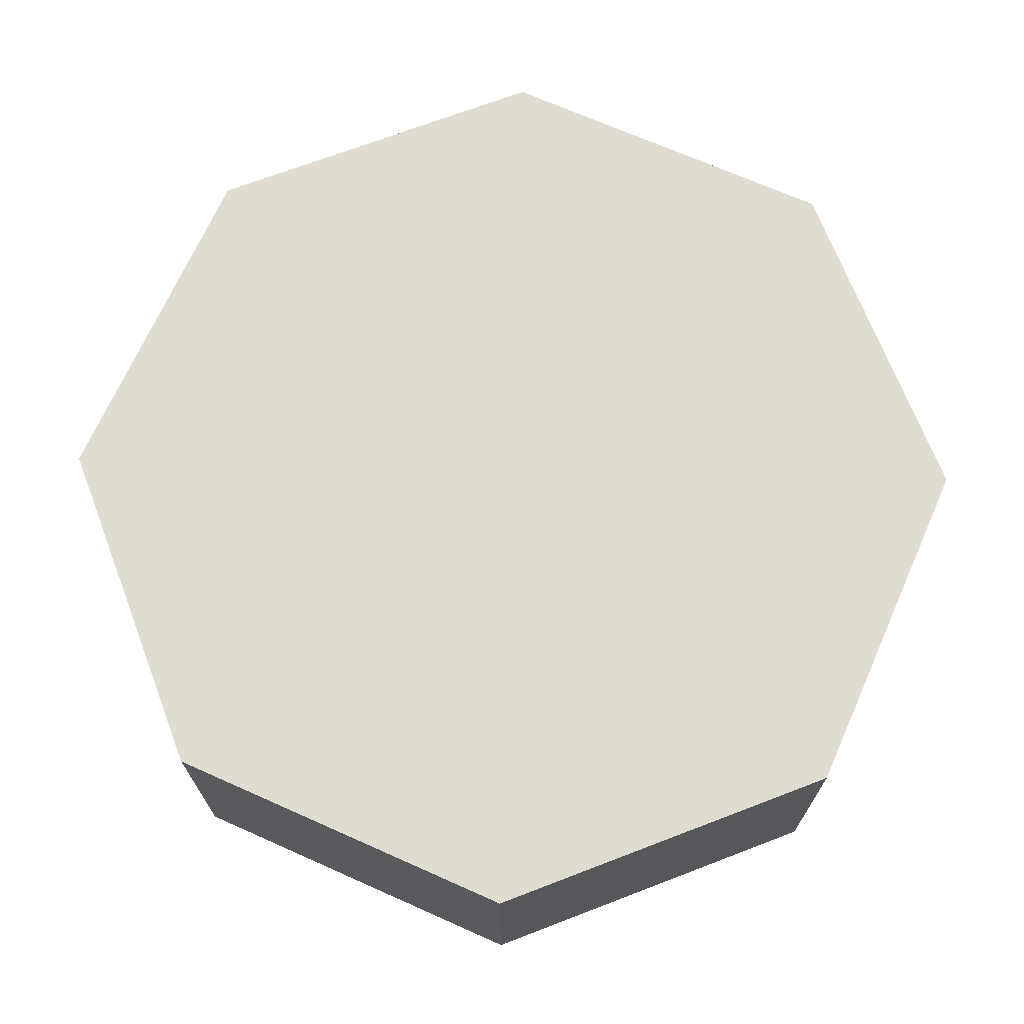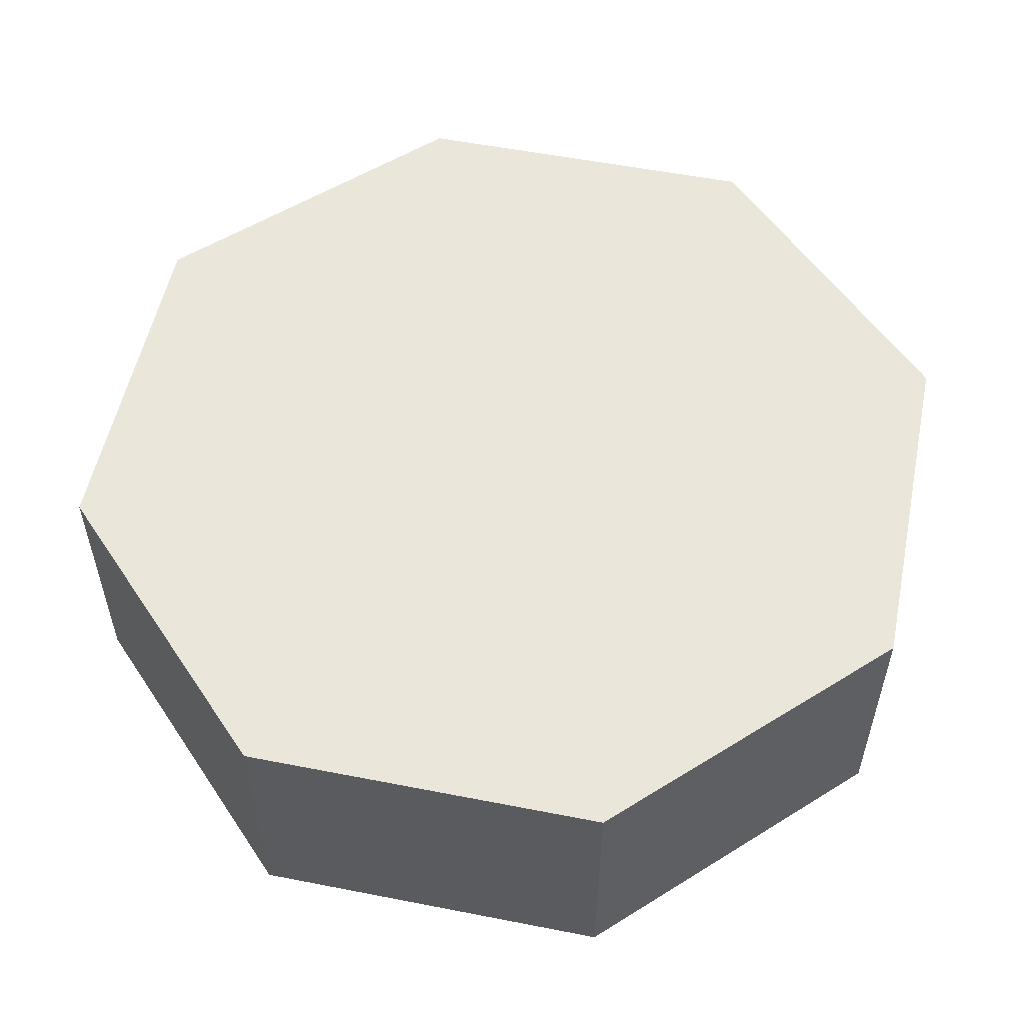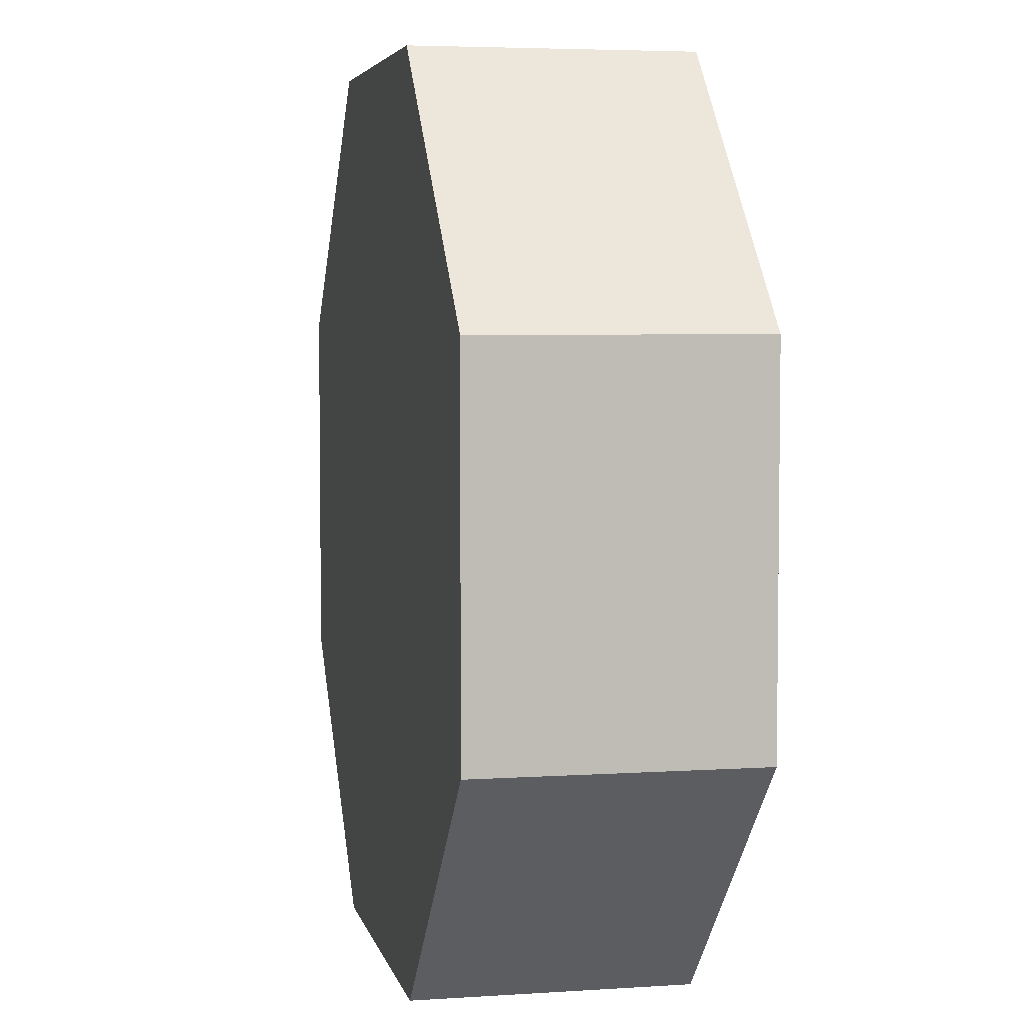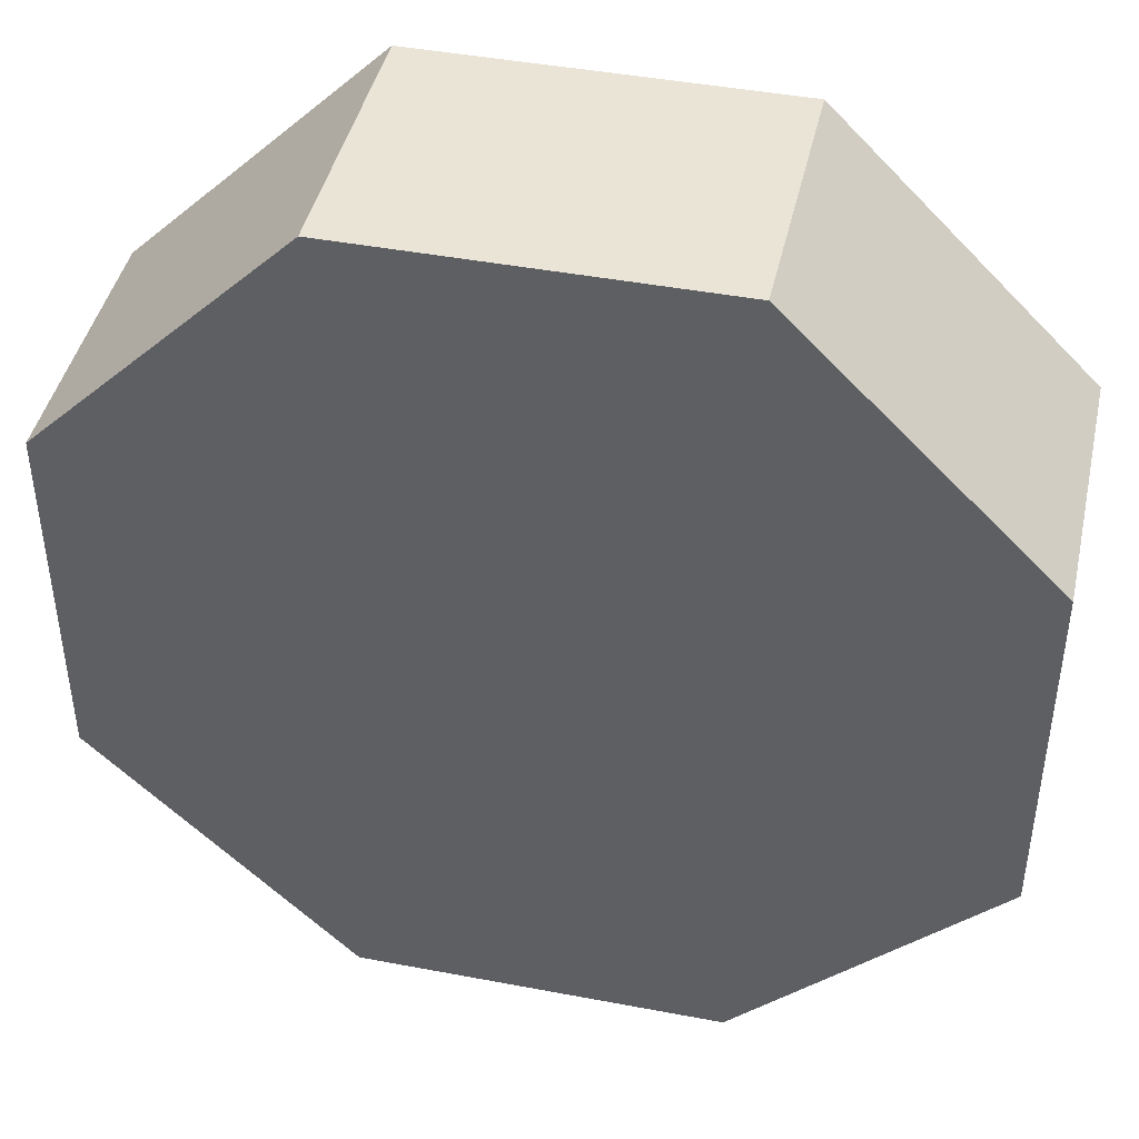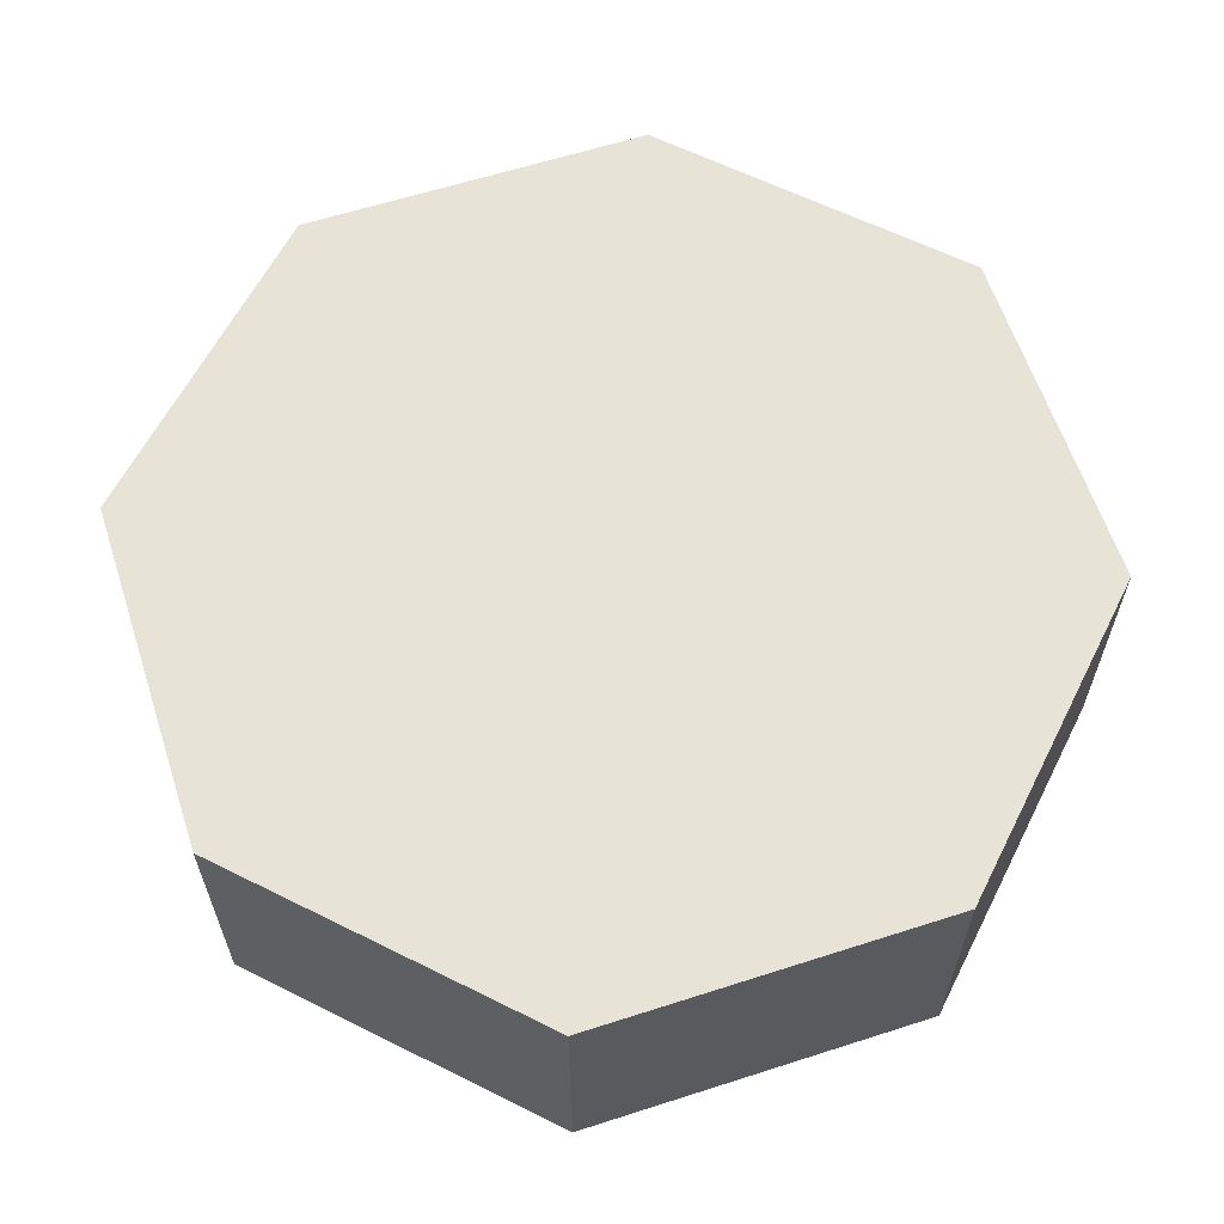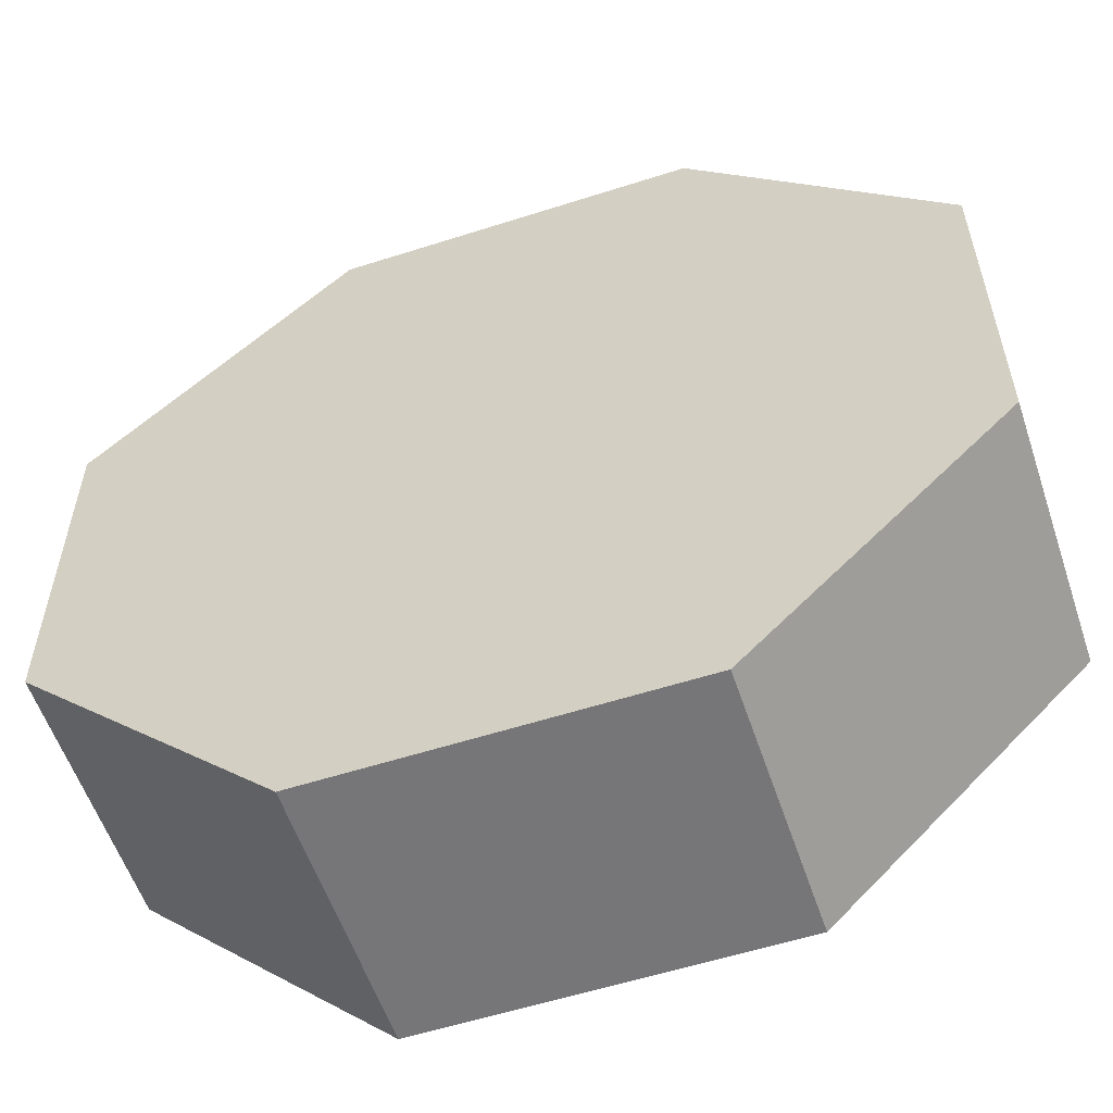
<metadata>
{"format":"obj","ext":"obj","renderer":"f3d","projection":"perspective","resolution":1024,"background":"white","views":[{"elev":69.7,"azim":114.0,"up":"+Y"},{"elev":54.8,"azim":101.7,"up":"+Y"},{"elev":4.8,"azim":78.1,"up":"+Z"},{"elev":43.6,"azim":12.6,"up":"+Z"},{"elev":61.6,"azim":71.9,"up":"+Y"},{"elev":-56.9,"azim":18.5,"up":"+Z"}]}
</metadata>
<code>
o collider
v 0.75 0.0875 -0.3107
v 0.75 0.0875 0.3107
v 0.3107 0.0875 0.75
v -0.3107 0.0875 0.75
v -0.75 0.0875 0.3107
v -0.75 0.0875 -0.3107
v -0.3107 0.0875 -0.75
v 0.3107 0.0875 -0.75
v 0.75 -0.375 -0.3107
v 0.75 -0.375 0.3107
v 0.3107 -0.375 0.75
v -0.3107 -0.375 0.75
v -0.75 -0.375 0.3107
v -0.75 -0.375 -0.3107
v -0.3107 -0.375 -0.75
v 0.3107 -0.375 -0.75
g collider_default
f 1 9 16 8
f 4 12 11 3
f 6 14 13 5
f 2 10 9 1
f 5 13 12 4
f 7 15 14 6
f 1 8 7 6 5 4 3 2
f 10 11 12 13 14 15 16 9
f 3 11 10 2
f 8 16 15 7

</code>
